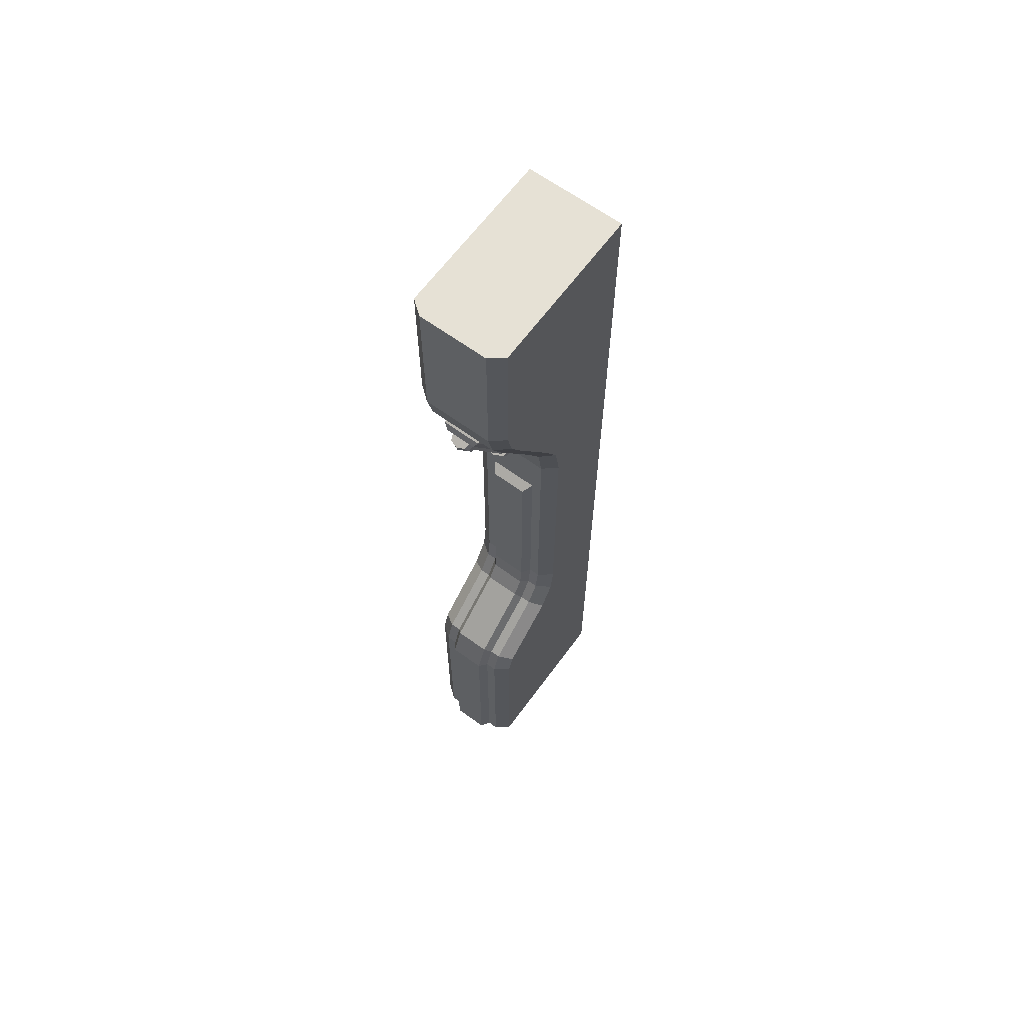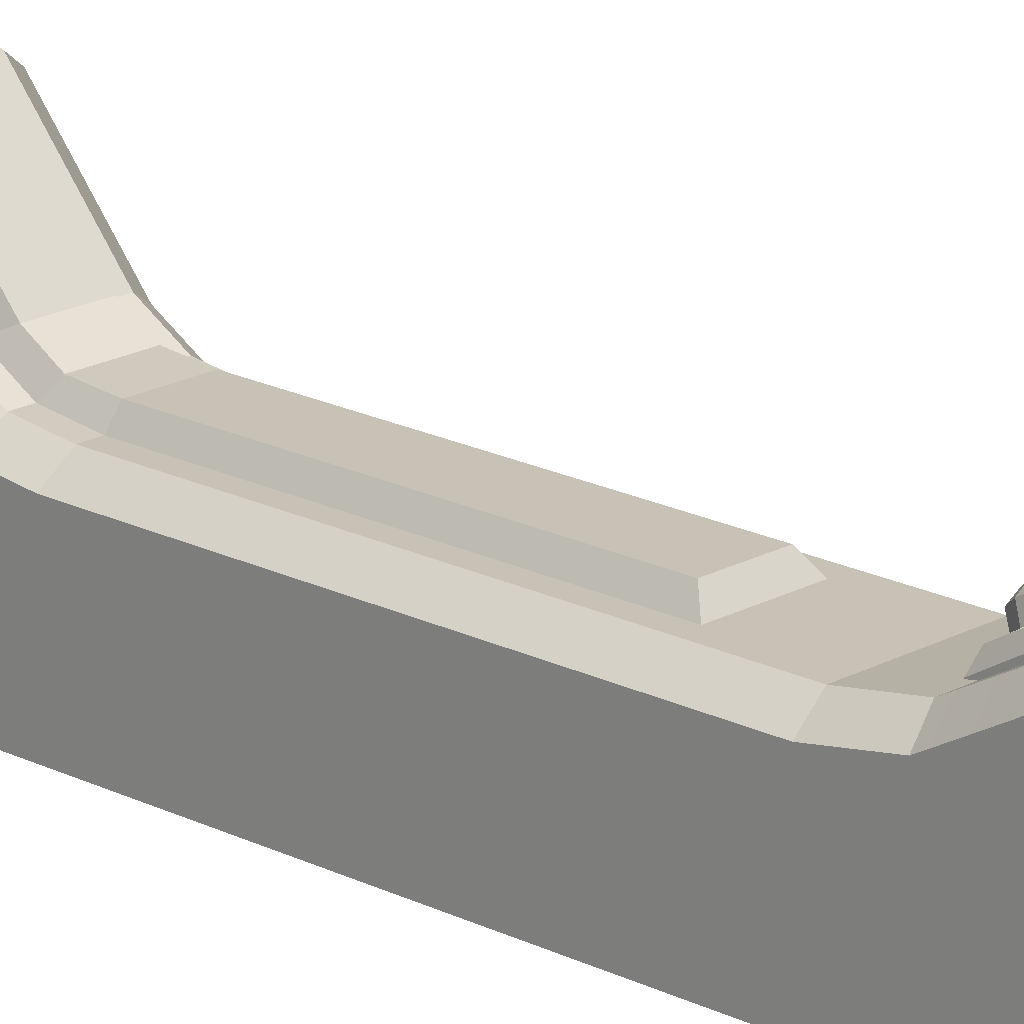
<metadata>
{"format":"obj","ext":"obj","renderer":"f3d","projection":"perspective","resolution":1024,"background":"white","views":[{"elev":64.5,"azim":36.3,"up":"+Y"},{"elev":19.0,"azim":133.7,"up":"+Z"}]}
</metadata>
<code>
g SM_Bld_Wall_Pillar_02
v 0.2595 4.054 7.629e-07
v 0.2595 2.323 7.629e-07
v 0.2595 -1.037 7.629e-07
v -0.2595 4.054 0
v -0.2595 2.323 0
v -0.2595 -1.037 0
v 0.1851 3.127 0.9034
v 0.2595 3.147 0.8487
v 0.1851 3.007 0.8397
v 0.2595 3.04 0.7914
v 0.1851 2.442 0.5078
v 0.2595 2.465 0.4538
v 0.1851 2.257 0.478
v 0.2595 2.264 0.4201
v 0.1851 0.6683 0.4948
v 0.2595 0.6495 0.4387
v 0.1851 0.5456 0.5671
v 0.2595 0.5058 0.5234
v -0.1851 3.127 0.9034
v -0.2595 3.147 0.8487
v -0.2595 3.04 0.7914
v -0.1851 3.007 0.8397
v -0.2595 2.465 0.4538
v -0.1851 2.442 0.5078
v -0.2595 2.264 0.4201
v -0.1851 2.257 0.478
v -0.2595 0.6495 0.4387
v -0.1851 0.6683 0.4948
v -0.2595 0.5058 0.5234
v -0.1851 0.5456 0.5671
v 0.1851 0.1399 0.9381
v 0.2595 0.1297 0.8801
v 0.2595 -1.037 0.8801
v 0.1851 -1.037 0.9381
v -0.2595 0.1297 0.8801
v -0.1851 0.1399 0.9381
v -0.2595 -1.037 0.8801
v -0.1851 -1.037 0.9381
v -0.1851 3.276 0.9381
v -0.2595 3.283 0.8801
v 0.2595 3.283 0.8801
v 0.1851 3.276 0.9381
v -0.2595 0.8097 0.4201
v -0.1851 0.8131 0.478
v 0.1851 0.8131 0.478
v 0.2595 0.8097 0.4201
v -0.2595 0.2327 0.8429
v -0.1851 0.2691 0.8913
v 0.1851 0.2691 0.8913
v 0.2595 0.2327 0.8429
v -0.2595 2.638 0.5486
v -0.1851 2.604 0.596
v 0.1851 2.604 0.596
v 0.2595 2.638 0.5486
v 0.2595 4.054 0.8801
v 0.1851 4.054 0.9381
v -0.1851 4.054 0.9381
v -0.2595 4.054 0.8801
v -0.1285 4.054 0.9381
v -0.1285 3.276 0.9381
v -0.1285 3.127 0.9034
v -0.1285 3.007 0.8397
v -0.1285 2.604 0.596
v -0.1285 2.442 0.5078
v -0.1285 2.257 0.478
v -0.1285 0.8131 0.478
v -0.1285 0.6683 0.4948
v -0.1285 0.5456 0.5671
v -0.1285 0.2691 0.8913
v -0.1285 0.1399 0.9381
v -0.1285 -1.037 0.9381
v 0.1285 4.054 0.9381
v 0.1285 3.276 0.9381
v 0.1285 3.127 0.9034
v 0.1285 3.007 0.8397
v 0.1285 2.604 0.596
v 0.1285 2.442 0.5078
v 0.1285 2.257 0.478
v 0.1285 0.8131 0.478
v 0.1285 0.6683 0.4948
v 0.1285 0.5456 0.5671
v 0.1285 0.2691 0.8913
v 0.1285 0.1399 0.9381
v 0.1285 -1.037 0.9381
v -0.2595 1.988 0.4201
v -0.1851 1.983 0.478
v -0.1285 1.983 0.478
v 0.1285 1.983 0.478
v 0.1851 1.983 0.478
v 0.2595 1.988 0.4201
v 0.09614 0.8182 0.5273
v 0.09614 0.6961 0.5379
v -0.09615 0.8182 0.5273
v -0.09615 0.6961 0.5379
v 0.09614 0.6022 0.5948
v -0.09615 0.6022 0.5948
v 0.09614 0.3183 0.9224
v -0.09615 0.3183 0.9224
v 0.09614 0.1551 0.9849
v -0.09615 0.1551 0.9849
v 0.09614 -1.037 0.9876
v -0.09615 -1.037 0.9876
v 0.09614 1.947 0.5276
v -0.09615 1.947 0.5276
v -0.1048 2.419 0.506
v -0.08156 2.431 0.5498
v -0.1048 3.111 0.9098
v -0.08156 3.067 0.9199
v 0.09814 3.111 0.9098
v 0.07491 3.067 0.9199
v 0.09814 2.419 0.506
v 0.07491 2.431 0.5498
v 0.09814 2.435 0.4797
v -0.1048 2.435 0.4797
v -0.1048 3.127 0.8835
v 0.09814 3.127 0.8835
v 0.03727 2.509 0.6368
v 0.04694 2.527 0.6077
v -0.05359 2.527 0.6077
v -0.04392 2.509 0.6368
v -0.003328 2.501 0.6508
v 0.03726 2.963 0.8966
v 0.04694 2.98 0.8675
v -0.0536 2.98 0.8675
v -0.04392 2.963 0.8966
v -0.003326 2.954 0.9106
v 0.04978 2.506 0.6421
v 0.06245 2.527 0.6077
v -0.06909 2.527 0.6077
v -0.05643 2.506 0.6421
v -0.003326 2.494 0.6613
v 0.04978 2.96 0.9019
v 0.06244 2.98 0.8675
v -0.06909 2.98 0.8675
v -0.05643 2.96 0.9019
v -0.003326 2.948 0.9211
v 0.04978 2.462 0.6156
v 0.06244 2.483 0.5812
v -0.06909 2.483 0.5812
v -0.05643 2.462 0.6156
v -0.003325 2.45 0.6348
v 0.04978 3.004 0.9284
v 0.06244 3.024 0.894
v -0.06909 3.024 0.894
v -0.05643 3.004 0.9284
v -0.003325 2.992 0.9477
v 0.03827 2.435 0.5928
v 0.04819 2.453 0.5632
v -0.003328 2.453 0.5632
v -0.05484 2.453 0.5632
v -0.04492 2.435 0.5928
v -0.003326 2.427 0.6072
v 0.03827 3.036 0.9415
v 0.04819 3.054 0.912
v -0.003328 3.054 0.912
v -0.05484 3.054 0.912
v -0.04492 3.036 0.9415
v -0.003326 3.027 0.9559
v -0.1285 -1.037 0.9381
v 0.2595 -1.037 7.629e-07
v 0.1285 -1.037 0.9381
v 0.2595 -1.037 7.629e-07
v 0.2595 3.147 0.8487
v 0.1851 3.127 0.9034
v 0.1851 3.007 0.8397
v 0.2595 2.465 0.4538
v 0.1851 2.442 0.5078
v 0.2595 2.264 0.4201
v 0.1851 2.257 0.478
v 0.2595 0.6495 0.4387
v 0.1851 0.6683 0.4948
v 0.2595 0.5058 0.5234
v 0.1851 0.5456 0.5671
v -0.2595 3.147 0.8487
v -0.1851 3.127 0.9034
v -0.1851 3.007 0.8397
v -0.2595 3.04 0.7914
v -0.2595 2.638 0.5486
v -0.1851 2.604 0.596
v -0.1851 2.442 0.5078
v -0.2595 2.465 0.4538
v -0.1851 2.257 0.478
v -0.2595 2.264 0.4201
v -0.1851 0.6683 0.4948
v -0.2595 0.6495 0.4387
v -0.1851 0.5456 0.5671
v -0.2595 0.5058 0.5234
v 0.1851 0.2691 0.8913
v 0.2595 0.2327 0.8429
v 0.2595 0.1297 0.8801
v 0.2595 -1.037 0.8801
v 0.1851 -1.037 0.9381
v 0.1851 0.1399 0.9381
v -0.2595 0.2327 0.8429
v -0.1851 0.2691 0.8913
v -0.1851 0.1399 0.9381
v -0.1851 -1.037 0.9381
v -0.2595 -1.037 0.8801
v -0.2595 0.1297 0.8801
v -0.2595 3.283 0.8801
v -0.2595 4.054 0.8801
v -0.1851 4.054 0.9381
v -0.1851 3.276 0.9381
v 0.1851 3.276 0.9381
v 0.1851 4.054 0.9381
v 0.2595 4.054 0.8801
v 0.2595 3.283 0.8801
v 0.1851 3.127 0.9034
v 0.1851 3.007 0.8397
v 0.1851 2.442 0.5078
v 0.1851 2.257 0.478
v 0.1851 0.6683 0.4948
v 0.1851 0.5456 0.5671
v 0.1851 0.1399 0.9381
v 0.1851 -1.037 0.9381
v 0.1285 -1.037 0.9381
v 0.1285 3.127 0.9034
v 0.1851 3.276 0.9381
v 0.1851 3.127 0.9034
v 0.2595 3.147 0.8487
v 0.2595 4.054 7.629e-07
v 0.2595 3.04 0.7914
v 0.2595 2.465 0.4538
v 0.2595 2.264 0.4201
v 0.2595 0.6495 0.4387
v 0.2595 -1.037 7.629e-07
v 0.2595 0.5058 0.5234
v -0.2595 3.04 0.7914
v -0.2595 4.054 0
v -0.2595 3.147 0.8487
v -0.2595 2.264 0.4201
v -0.2595 2.465 0.4538
v -0.2595 0.5058 0.5234
v -0.2595 -1.037 0
v -0.2595 0.6495 0.4387
v 0.2595 0.1297 0.8801
v 0.2595 -1.037 7.629e-07
v 0.2595 -1.037 0.8801
v -0.2595 -1.037 0.8801
v -0.2595 0.1297 0.8801
v -0.2595 3.147 0.8487
v -0.2595 4.054 0
v -0.2595 3.283 0.8801
v 0.2595 3.283 0.8801
v 0.2595 4.054 7.629e-07
v 0.2595 3.147 0.8487
v -0.2595 0.6495 0.4387
v -0.2595 -1.037 0
v -0.2595 0.8097 0.4201
v 0.1851 0.8131 0.478
v 0.1851 0.6683 0.4948
v 0.1285 0.6683 0.4948
v 0.2595 -1.037 7.629e-07
v 0.2595 0.6495 0.4387
v 0.2595 0.8097 0.4201
v -0.2595 0.2327 0.8429
v 0.1851 0.5456 0.5671
v 0.1851 0.2691 0.8913
v 0.1285 0.5456 0.5671
v 0.2595 -1.037 7.629e-07
v 0.2595 0.2327 0.8429
v 0.2595 0.5058 0.5234
v -0.2595 0.1297 0.8801
v 0.1851 0.2691 0.8913
v 0.1851 0.1399 0.9381
v 0.1285 0.1399 0.9381
v 0.1285 0.2691 0.8913
v 0.2595 0.1297 0.8801
v -0.2595 1.988 0.4201
v 0.1851 2.257 0.478
v 0.1851 1.983 0.478
v 0.1285 2.257 0.478
v 0.2595 2.323 7.629e-07
v 0.2595 1.988 0.4201
v 0.2595 2.264 0.4201
v -0.2595 2.465 0.4538
v -0.2595 2.323 0
v -0.2595 2.638 0.5486
v 0.1851 2.604 0.596
v 0.1851 2.442 0.5078
v 0.1285 2.442 0.5078
v 0.2595 2.323 7.629e-07
v 0.2595 2.465 0.4538
v 0.2595 2.638 0.5486
v 0.2595 4.054 0.8801
v 0.1285 3.276 0.9381
v 0.1285 4.054 0.9381
v 0.1851 4.054 0.9381
v 0.1851 3.276 0.9381
v -0.2595 4.054 0.8801
v 0.1851 3.007 0.8397
v 0.1851 2.604 0.596
v 0.1285 2.604 0.596
v 0.1285 3.007 0.8397
v 0.2595 4.054 7.629e-07
v 0.2595 2.323 7.629e-07
v 0.2595 2.638 0.5486
v 0.2595 3.04 0.7914
v -0.1851 3.276 0.9381
v -0.1851 4.054 0.9381
v -0.1285 4.054 0.9381
v -0.1851 3.127 0.9034
v -0.1851 3.276 0.9381
v -0.1285 3.276 0.9381
v -0.1851 3.007 0.8397
v -0.1851 3.127 0.9034
v -0.1285 3.127 0.9034
v -0.1851 2.604 0.596
v -0.1851 3.007 0.8397
v -0.1285 3.007 0.8397
v -0.1851 2.442 0.5078
v -0.1851 2.604 0.596
v -0.1285 2.604 0.596
v -0.1851 2.257 0.478
v -0.1851 2.442 0.5078
v -0.1285 2.442 0.5078
v -0.1851 1.983 0.478
v -0.1851 2.257 0.478
v -0.1285 2.257 0.478
v -0.1851 0.6683 0.4948
v -0.1851 0.8131 0.478
v -0.1851 0.5456 0.5671
v -0.1851 0.6683 0.4948
v -0.1285 0.6683 0.4948
v -0.1851 0.2691 0.8913
v -0.1851 0.5456 0.5671
v -0.1285 0.5456 0.5671
v -0.1851 0.1399 0.9381
v -0.1851 0.2691 0.8913
v -0.1285 0.2691 0.8913
v -0.1285 -1.037 0.9381
v -0.1851 -1.037 0.9381
v -0.1851 0.1399 0.9381
v -0.1285 0.1399 0.9381
v -0.1285 3.007 0.8397
v -0.1285 3.127 0.9034
v -0.1285 2.604 0.596
v -0.1285 3.007 0.8397
v 0.1285 3.007 0.8397
v 0.1285 1.983 0.478
v -0.1285 1.983 0.478
v -0.1285 2.257 0.478
v 0.1285 2.257 0.478
v -0.09615 0.6961 0.5379
v 0.09614 0.6961 0.5379
v -0.09615 0.6022 0.5948
v 0.09614 0.6022 0.5948
v -0.09615 0.3183 0.9224
v 0.09614 0.3183 0.9224
v -0.09615 0.1551 0.9849
v 0.09614 0.1551 0.9849
v -0.2595 0.8097 0.4201
v -0.2595 -1.037 0
v -0.2595 2.323 0
v -0.2595 1.988 0.4201
v -0.1851 1.983 0.478
v -0.1851 0.8131 0.478
v -0.2595 0.8097 0.4201
v -0.2595 1.988 0.4201
v -0.1285 0.8131 0.478
v -0.1851 0.8131 0.478
v 0.09614 0.8182 0.5273
v -0.09615 0.8182 0.5273
v 0.1851 0.8131 0.478
v 0.1285 0.8131 0.478
v 0.2595 1.988 0.4201
v 0.2595 0.8097 0.4201
v 0.1851 0.8131 0.478
v 0.1851 1.983 0.478
v 0.2595 2.323 7.629e-07
v 0.2595 0.8097 0.4201
v 0.2595 1.988 0.4201
v 0.1285 0.6683 0.4948
v 0.09614 0.6961 0.5379
v 0.09614 0.8182 0.5273
v 0.1285 0.8131 0.478
v -0.1285 0.8131 0.478
v -0.09615 0.8182 0.5273
v -0.09615 0.6961 0.5379
v -0.1285 0.6683 0.4948
v 0.1285 0.5456 0.5671
v 0.09614 0.6022 0.5948
v 0.09614 0.6961 0.5379
v 0.1285 0.6683 0.4948
v -0.1285 0.6683 0.4948
v -0.09615 0.6961 0.5379
v -0.09615 0.6022 0.5948
v -0.1285 0.5456 0.5671
v 0.1285 0.2691 0.8913
v 0.09614 0.3183 0.9224
v 0.09614 0.6022 0.5948
v 0.1285 0.5456 0.5671
v -0.1285 0.5456 0.5671
v -0.09615 0.6022 0.5948
v -0.09615 0.3183 0.9224
v -0.1285 0.2691 0.8913
v 0.1285 0.1399 0.9381
v 0.09614 0.1551 0.9849
v 0.09614 0.3183 0.9224
v 0.1285 0.2691 0.8913
v -0.1285 0.2691 0.8913
v -0.09615 0.3183 0.9224
v -0.09615 0.1551 0.9849
v -0.1285 0.1399 0.9381
v 0.1285 -1.037 0.9381
v 0.09614 -1.037 0.9876
v 0.09614 0.1551 0.9849
v 0.1285 0.1399 0.9381
v -0.1285 0.1399 0.9381
v -0.09615 0.1551 0.9849
v -0.09615 -1.037 0.9876
v -0.1285 -1.037 0.9381
v -0.1285 -1.037 0.9381
v -0.09615 -1.037 0.9876
v 0.09614 -1.037 0.9876
v 0.1285 -1.037 0.9381
v 0.1285 0.8131 0.478
v 0.09614 0.8182 0.5273
v 0.09614 1.947 0.5276
v 0.1285 1.983 0.478
v 0.1285 1.983 0.478
v 0.09614 1.947 0.5276
v -0.09615 1.947 0.5276
v -0.1285 1.983 0.478
v -0.1285 1.983 0.478
v -0.09615 1.947 0.5276
v -0.09615 0.8182 0.5273
v -0.1285 0.8131 0.478
v 0.2595 4.054 7.629e-07
v -0.2595 4.054 0
v -0.2595 2.323 0
v 0.2595 2.323 7.629e-07
v -0.2595 -1.037 0
v 0.2595 -1.037 7.629e-07
v -0.1048 3.111 0.9098
v -0.08156 3.067 0.9199
v 0.09814 3.111 0.9098
v 0.07491 3.067 0.9199
v 0.09814 2.419 0.506
v -0.1048 2.419 0.506
v -0.08156 2.431 0.5498
v 0.07491 2.431 0.5498
v -0.08156 2.431 0.5498
v -0.08156 3.067 0.9199
v 0.07491 3.067 0.9199
v 0.07491 2.431 0.5498
v 0.09814 2.419 0.506
v 0.09814 2.435 0.4797
v -0.1048 2.435 0.4797
v -0.1048 2.419 0.506
v -0.1048 2.419 0.506
v -0.1048 2.435 0.4797
v -0.1048 3.127 0.8835
v -0.1048 3.111 0.9098
v -0.1048 3.111 0.9098
v -0.1048 3.127 0.8835
v 0.09814 3.127 0.8835
v 0.09814 3.111 0.9098
v 0.09814 3.111 0.9098
v 0.09814 3.127 0.8835
v 0.09814 2.435 0.4797
v 0.09814 2.419 0.506
v -0.04392 2.509 0.6368
v -0.04392 2.963 0.8966
v -0.003328 2.501 0.6508
v -0.003326 2.954 0.9106
v 0.03726 2.963 0.8966
v 0.03727 2.509 0.6368
v 0.04694 2.527 0.6077
v 0.03727 2.509 0.6368
v -0.04392 2.509 0.6368
v -0.05359 2.527 0.6077
v -0.003328 2.501 0.6508
v 0.03726 2.963 0.8966
v 0.04694 2.98 0.8675
v -0.0536 2.98 0.8675
v -0.04392 2.963 0.8966
v -0.003326 2.954 0.9106
v 0.06245 2.527 0.6077
v 0.04978 2.506 0.6421
v -0.05643 2.506 0.6421
v -0.06909 2.527 0.6077
v -0.003326 2.494 0.6613
v -0.05643 2.462 0.6156
v -0.05643 2.506 0.6421
v 0.04978 2.506 0.6421
v 0.04978 2.462 0.6156
v -0.003325 2.45 0.6348
v -0.003326 2.494 0.6613
v 0.04978 2.96 0.9019
v 0.06244 2.98 0.8675
v -0.06909 2.98 0.8675
v -0.05643 2.96 0.9019
v -0.05643 2.96 0.9019
v -0.05643 3.004 0.9284
v -0.003326 2.948 0.9211
v -0.003326 2.948 0.9211
v -0.003325 2.992 0.9477
v 0.04978 3.004 0.9284
v 0.04978 2.96 0.9019
v 0.06244 2.483 0.5812
v 0.04819 2.453 0.5632
v 0.03827 2.435 0.5928
v 0.04978 2.462 0.6156
v -0.05643 2.462 0.6156
v -0.04492 2.435 0.5928
v -0.05484 2.453 0.5632
v -0.06909 2.483 0.5812
v -0.003325 2.45 0.6348
v -0.003326 2.427 0.6072
v -0.04492 2.435 0.5928
v -0.05643 2.462 0.6156
v 0.04978 2.462 0.6156
v 0.03827 2.435 0.5928
v -0.003326 2.427 0.6072
v -0.003325 2.45 0.6348
v 0.04978 3.004 0.9284
v 0.03827 3.036 0.9415
v 0.04819 3.054 0.912
v 0.06244 3.024 0.894
v -0.06909 3.024 0.894
v -0.05484 3.054 0.912
v -0.04492 3.036 0.9415
v -0.05643 3.004 0.9284
v -0.05643 3.004 0.9284
v -0.04492 3.036 0.9415
v -0.003326 3.027 0.9559
v -0.003325 2.992 0.9477
v -0.003325 2.992 0.9477
v -0.003326 3.027 0.9559
v 0.03827 3.036 0.9415
v 0.04978 3.004 0.9284
g SM_Bld_Wall_Pillar_02_0
f 160 84 159
f 222 221 220
f 224 2 223
f 227 226 225
f 238 237 236
f 371 237 370
f 372 371 370
f 240 234 239
f 235 234 233
f 233 234 256
f 256 234 263
f 249 248 247
f 255 254 253
f 275 274 273
f 284 283 282
f 3 37 6
f 3 38 37
f 3 71 38
f 162 34 161
f 34 162 33
f 72 57 59
f 57 72 56
f 57 56 55
f 58 57 55
f 58 55 1
f 1 4 58
f 41 42 7
f 8 41 7
f 164 9 163
f 9 10 163
f 165 53 10
f 53 54 10
f 54 53 11
f 12 54 11
f 13 14 166
f 167 13 166
f 89 90 168
f 169 89 168
f 46 45 15
f 16 46 15
f 17 18 170
f 171 17 170
f 49 50 172
f 173 49 172
f 21 22 19
f 20 21 19
f 39 40 174
f 175 39 174
f 51 52 176
f 177 51 176
f 179 178 23
f 24 179 23
f 25 26 180
f 181 25 180
f 85 86 182
f 183 85 182
f 44 43 27
f 28 44 27
f 29 30 184
f 185 29 184
f 47 48 186
f 187 47 186
f 189 188 31
f 32 189 31
f 192 191 190
f 193 192 190
f 195 194 35
f 36 195 35
f 198 197 196
f 199 198 196
f 202 201 200
f 203 202 200
f 206 205 204
f 207 206 204
f 75 209 208
f 74 75 208
f 74 336 75
f 336 335 75
f 78 211 210
f 77 78 210
f 77 316 78
f 316 65 78
f 316 315 65
f 315 314 65
f 81 213 212
f 80 81 212
f 216 215 214
f 83 216 214
f 219 218 217
f 218 73 217
f 217 73 61
f 73 304 61
f 61 304 302
f 304 303 302
f 230 229 228
f 228 229 278
f 229 277 278
f 278 277 276
f 232 5 231
f 231 5 269
f 243 242 241
f 243 290 242
f 246 245 244
f 244 245 285
f 252 251 250
f 79 252 250
f 82 258 257
f 259 82 257
f 262 261 260
f 261 268 260
f 266 265 264
f 267 266 264
f 272 88 270
f 88 271 270
f 88 365 271
f 365 364 271
f 281 280 279
f 76 281 279
f 76 313 281
f 313 64 281
f 313 312 64
f 312 311 64
f 289 288 286
f 288 287 286
f 286 287 60
f 287 301 60
f 60 301 299
f 301 300 299
f 293 292 291
f 294 293 291
f 338 337 293
f 339 338 293
f 297 296 295
f 298 297 295
f 306 305 62
f 307 306 62
f 309 308 63
f 310 309 63
f 319 318 87
f 318 317 87
f 87 317 360
f 317 361 360
f 321 320 67
f 66 321 67
f 323 322 68
f 324 323 68
f 326 325 69
f 327 326 69
f 329 328 70
f 330 329 70
f 333 332 331
f 334 333 331
f 342 341 340
f 343 342 340
f 93 94 92
f 91 93 92
f 344 96 95
f 345 344 95
f 346 98 97
f 347 346 97
f 348 100 99
f 349 348 99
f 350 102 101
f 351 350 101
f 354 353 352
f 355 354 352
f 358 357 356
f 359 358 356
f 104 363 362
f 103 104 362
f 368 367 366
f 369 368 366
f 375 374 373
f 376 375 373
f 379 378 377
f 380 379 377
f 383 382 381
f 384 383 381
f 387 386 385
f 388 387 385
f 391 390 389
f 392 391 389
f 395 394 393
f 396 395 393
f 399 398 397
f 400 399 397
f 403 402 401
f 404 403 401
f 407 406 405
f 408 407 405
f 411 410 409
f 412 411 409
f 415 414 413
f 416 415 413
f 419 418 417
f 420 419 417
f 423 422 421
f 424 423 421
f 427 426 425
f 428 427 425
f 431 430 429
f 432 431 429
f 433 431 432
f 434 433 432
f 108 107 105
f 106 108 105
f 110 109 435
f 436 110 435
f 112 111 437
f 438 112 437
f 441 440 439
f 442 441 439
f 445 444 443
f 446 445 443
f 115 116 113
f 114 115 113
f 449 448 447
f 450 449 447
f 453 452 451
f 454 453 451
f 457 456 455
f 458 457 455
f 461 460 459
f 462 461 459
f 123 122 117
f 118 123 117
f 125 124 119
f 120 125 119
f 126 464 463
f 121 126 463
f 467 466 465
f 468 467 465
f 147 149 148
f 152 149 147
f 151 149 152
f 150 149 151
f 154 155 153
f 153 155 158
f 158 155 157
f 157 155 156
f 127 128 469
f 470 127 469
f 131 127 470
f 473 131 470
f 130 131 473
f 471 130 473
f 129 130 471
f 472 129 471
f 475 133 474
f 133 132 474
f 474 132 478
f 132 136 478
f 478 136 477
f 136 135 477
f 477 135 476
f 135 134 476
f 137 138 479
f 480 137 479
f 139 140 481
f 482 139 481
f 484 141 483
f 485 484 483
f 488 487 486
f 489 488 486
f 143 142 490
f 491 143 490
f 145 144 492
f 493 145 492
f 146 495 494
f 496 146 494
f 499 498 497
f 500 499 497
f 503 502 501
f 504 503 501
f 507 506 505
f 508 507 505
f 511 510 509
f 512 511 509
f 515 514 513
f 516 515 513
f 519 518 517
f 520 519 517
f 523 522 521
f 524 523 521
f 527 526 525
f 528 527 525
f 531 530 529
f 532 531 529

</code>
